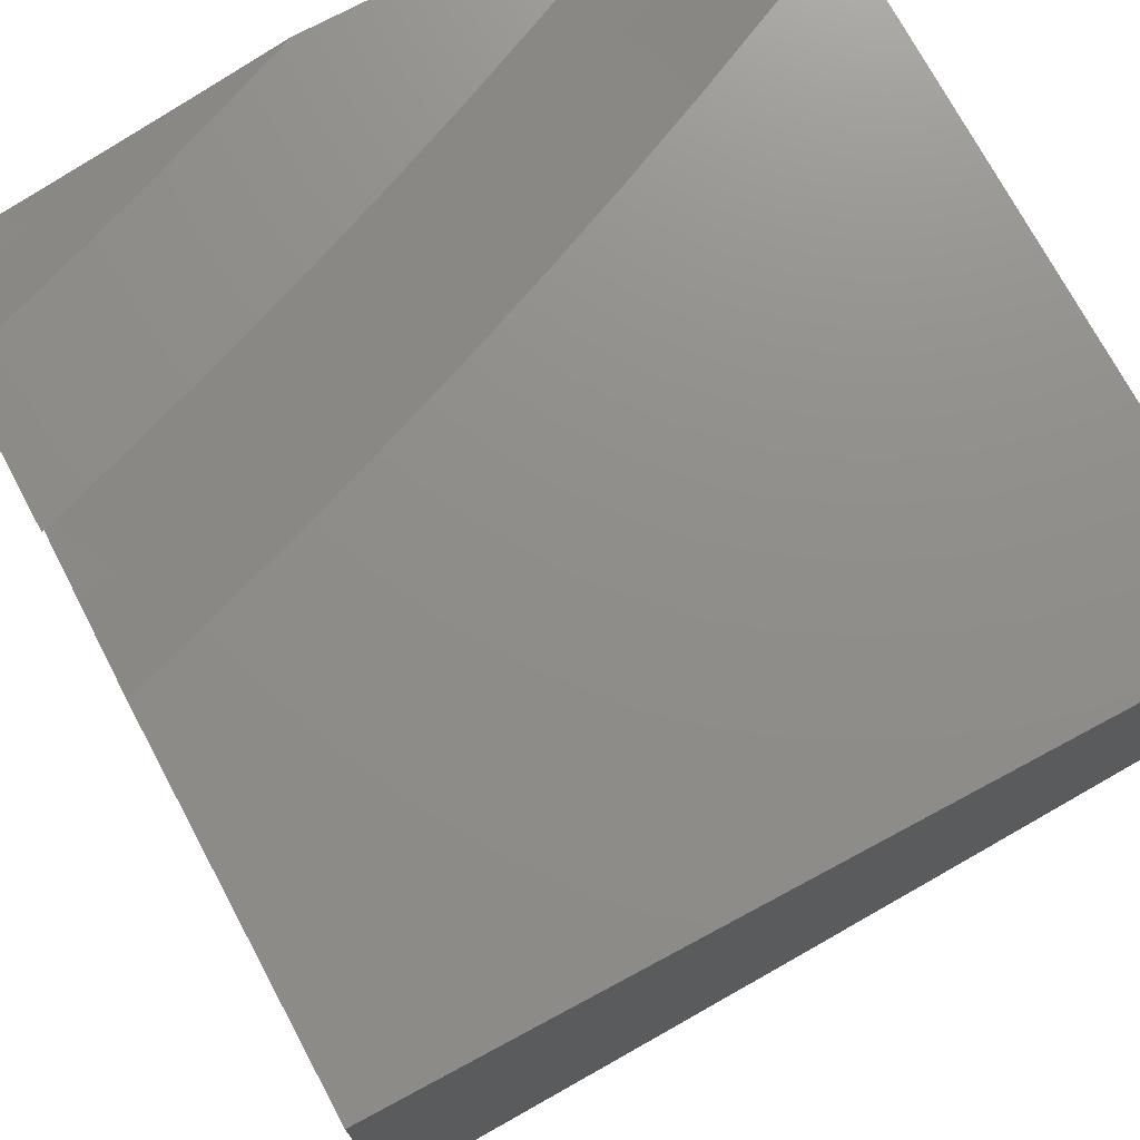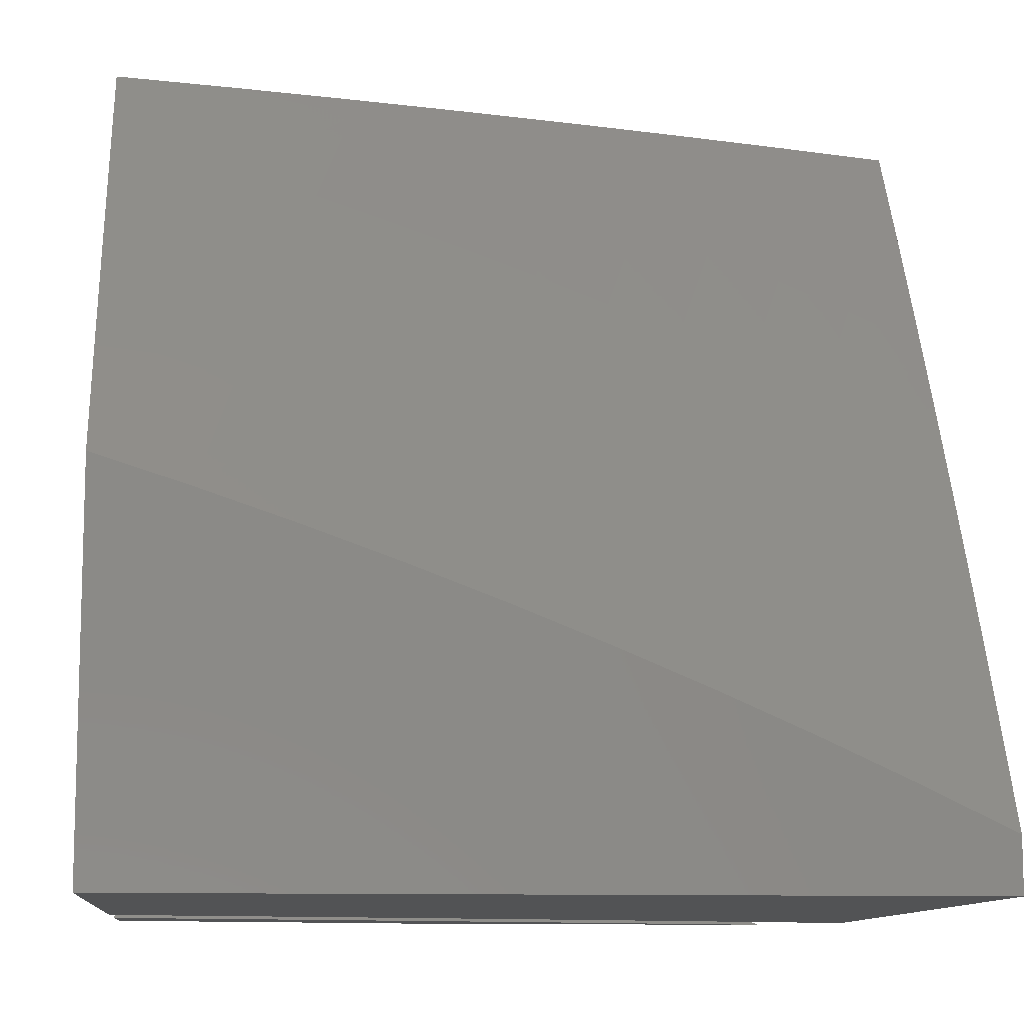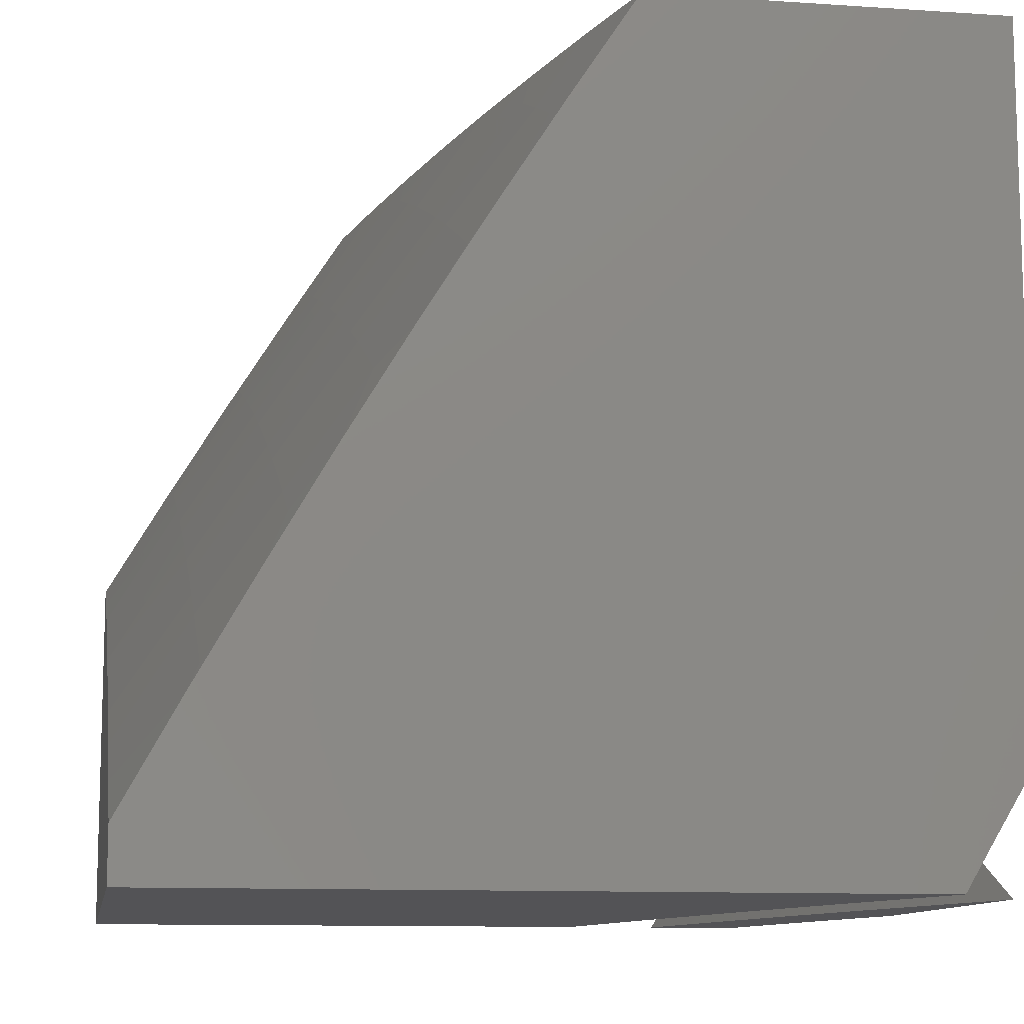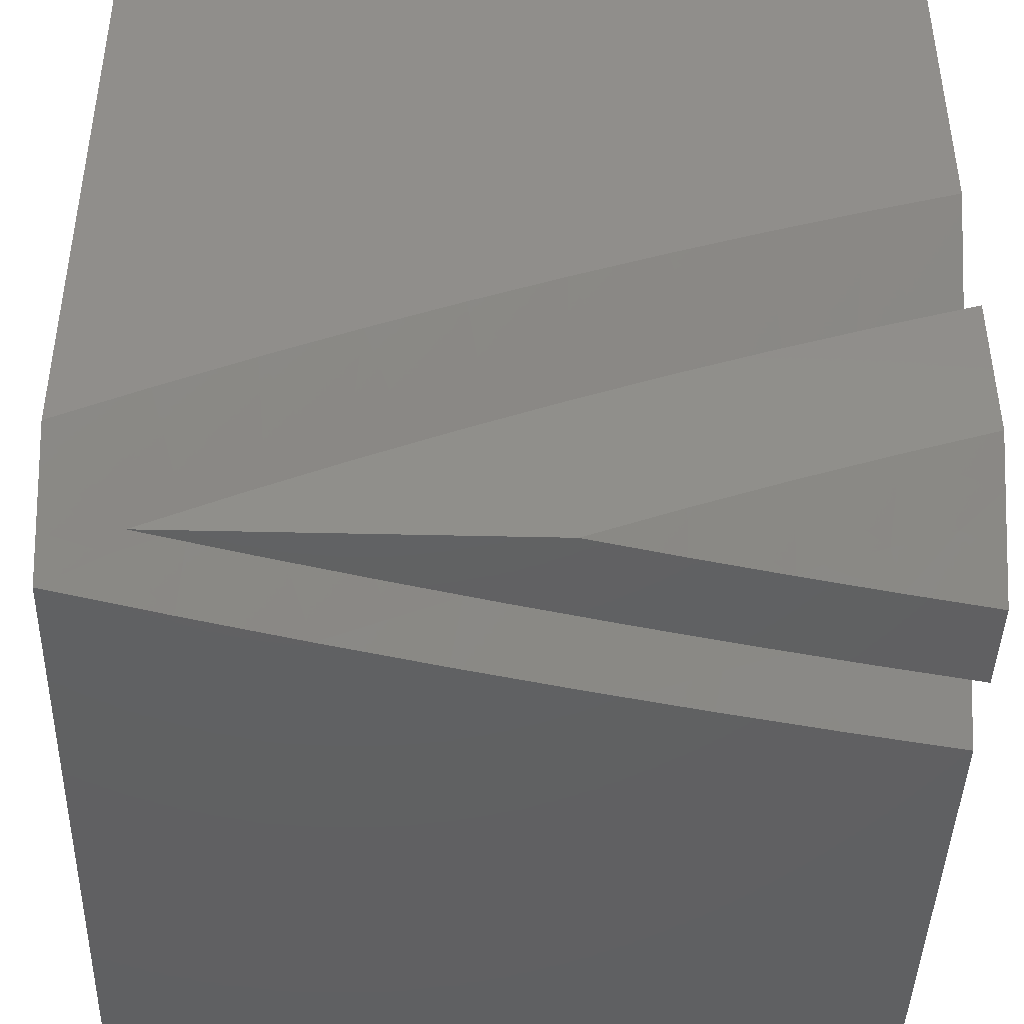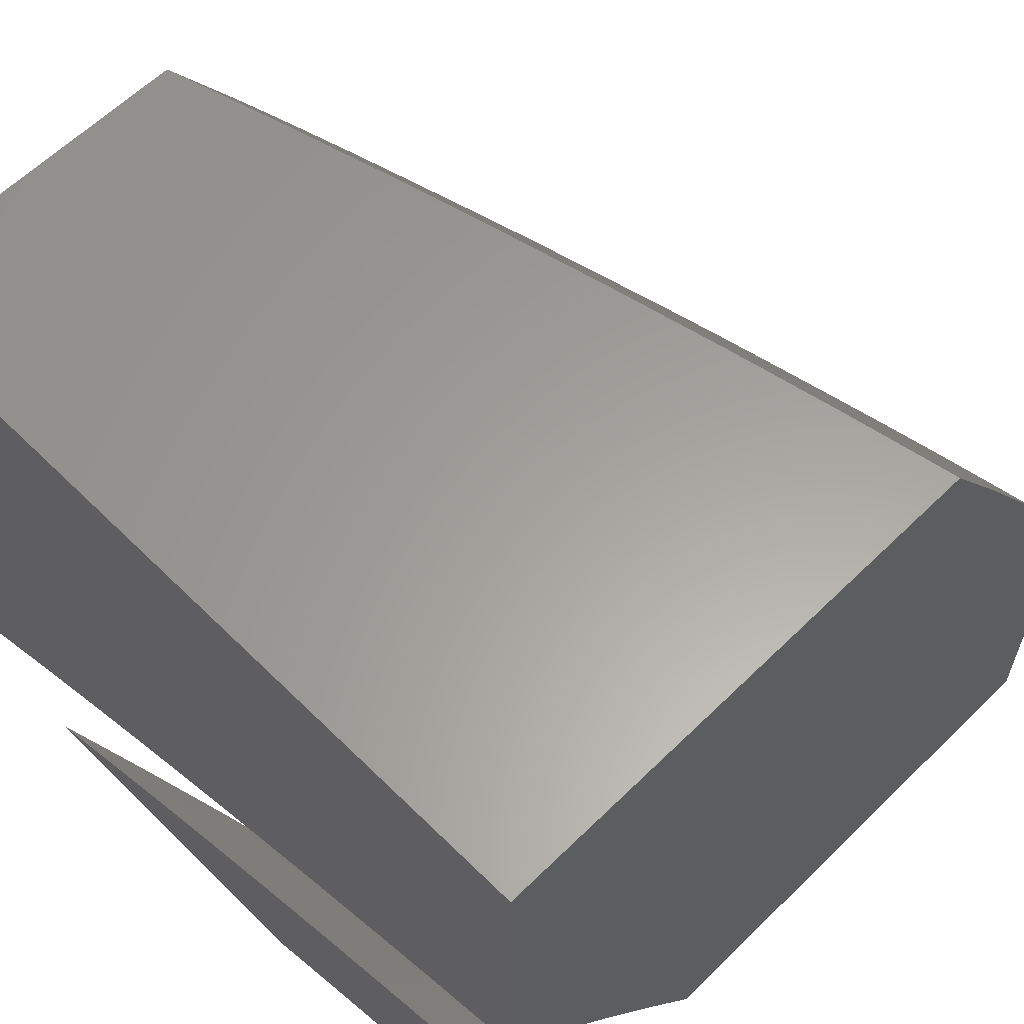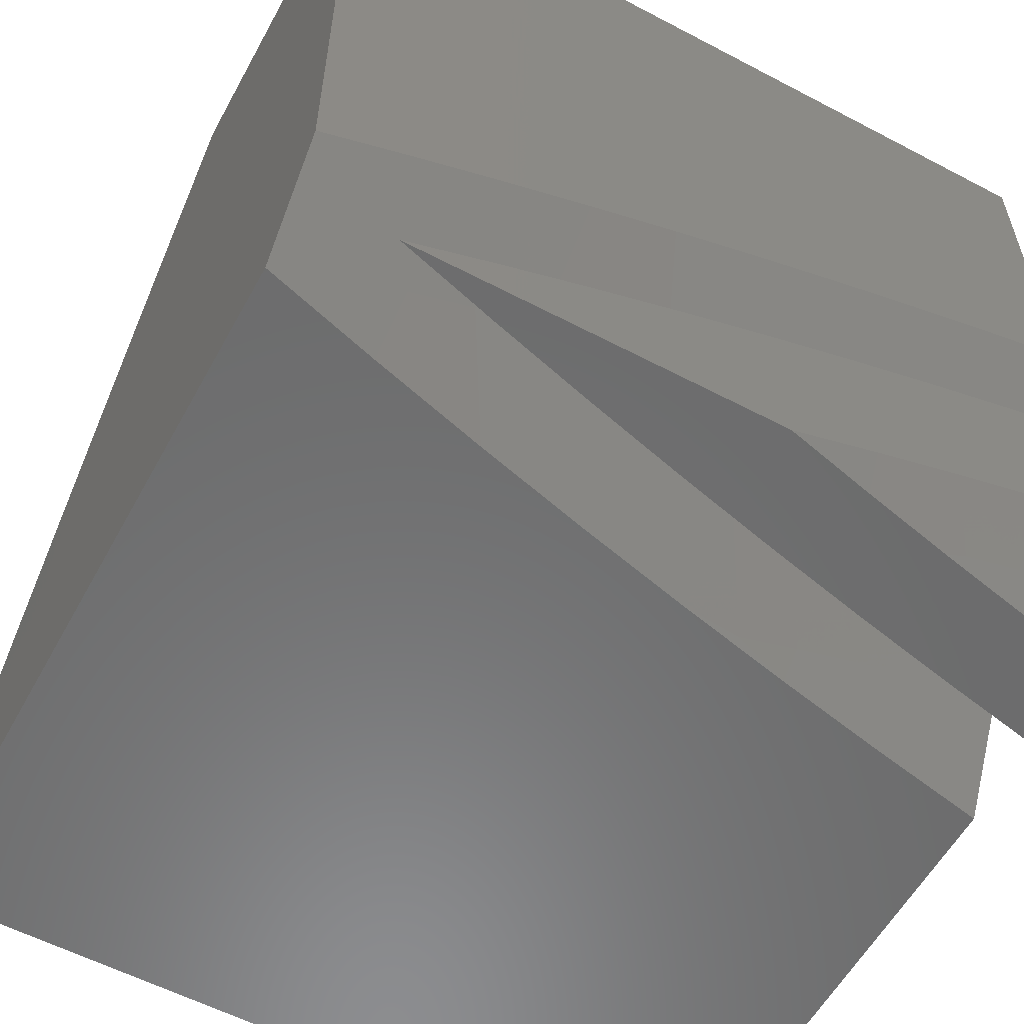
<metadata>
{"format":"stl","ext":"stl","renderer":"f3d","projection":"perspective","resolution":1024,"background":"white","views":[{"elev":73.6,"azim":151.8,"up":"+Z"},{"elev":-10.6,"azim":174.7,"up":"+Y"},{"elev":-11.0,"azim":-99.4,"up":"+Y"},{"elev":-43.0,"azim":-1.6,"up":"+Y"},{"elev":61.2,"azim":45.1,"up":"+Y"},{"elev":-57.8,"azim":-28.6,"up":"+Y"}]}
</metadata>
<code>
# stl→obj: 172 verts, 336 faces
v -2 6.164 -10
v -2.113 6.126 -10
v -2 6.109 -10.03
v -2.051 6.065 -10.05
v -2 6.055 -10.07
v -2 6 -10.1
v -2.112 6 -10.08
v -2.125 6.04 -10.05
v -2.199 6.013 -10.05
v -2.225 6.086 -10
v -2.224 6 -10.05
v -2.337 6.044 -10
v -2.336 6 -10.03
v -2.447 6 -10
v -2.898 6 -10
v -2.789 6.052 -10
v -2.771 6 -10.04
v -2.679 6.101 -10
v -2.644 6 -10.07
v -2.614 6.007 -10.07
v -2.516 6 -10.1
v -2.534 6.041 -10.07
v -2.454 6.074 -10.07
v -2.568 6.149 -10
v -2.456 6.194 -10
v -2.374 6.106 -10.07
v -2.343 6.238 -10
v -2.293 6.137 -10.07
v -2.212 6.166 -10.07
v -2.174 6.06 -10.14
v -2.094 6.088 -10.14
v -2.129 6 -10.19
v -2 6 -10.22
v -2.013 6.115 -10.14
v -2 6.12 -10.15
v -2.049 6.223 -10.07
v -2 6.238 -10.07
v -2.115 6.319 -10
v -2 6.356 -10
v -2.229 6.279 -10
v -2.131 6.195 -10.07
v -2.259 6 -10.16
v -2.254 6.031 -10.14
v -2.387 6 -10.13
v -2 7 -10.67
v -2.144 7 -10.64
v -2 7 -10
v -2.288 7 -10.61
v -2.431 7 -10.58
v -2.574 7 -10.55
v -2.717 7 -10.51
v -3 7 -10
v -2.859 7 -10.47
v -3 7 -10.44
v -2 6 -10.33
v -2.144 6 -10.3
v -2 6 -11
v -2.288 6 -10.27
v -2.431 6 -10.24
v -3 6 -11
v -2.574 6 -10.21
v -2.717 6 -10.17
v -2.859 6 -10.13
v -3 6 -10.09
v -3 6.87 -10.52
v -3 6.151 -10
v -3 6.738 -10.61
v -3 6.605 -10.69
v -3 6.101 -10.03
v -3 6.472 -10.77
v -3 6.05 -10.06
v -3 6.337 -10.85
v -3 6.202 -10.92
v -3 6.065 -11
v -2.892 6.202 -10
v -2.783 6.252 -10
v -2.674 6.299 -10
v -2.563 6.345 -10
v -2.452 6.389 -10
v -2.34 6.431 -10
v -2.227 6.471 -10
v -2.114 6.509 -10
v -2 6.544 -10
v -2 6.6 -10.92
v -2 6.138 -10.25
v -2 6.465 -11
v -2 6.274 -10.17
v -2 6.734 -10.84
v -2 6.41 -10.09
v -2 6.868 -10.76
v -2.892 6.118 -11
v -2.783 6.168 -11
v -2.674 6.216 -11
v -2.563 6.262 -11
v -2.452 6.307 -11
v -2.34 6.349 -11
v -2.228 6.39 -11
v -2.114 6.428 -11
v -2.926 6.044 -10.09
v -2.848 6.081 -10.09
v -2.77 6.117 -10.09
v -2.639 6.034 -10.17
v -2.691 6.153 -10.09
v -2.611 6.187 -10.09
v -2.532 6.22 -10.09
v -2.451 6.252 -10.09
v -2.371 6.283 -10.09
v -2.29 6.313 -10.09
v -2.209 6.342 -10.09
v -2.246 6.191 -10.17
v -2.166 6.22 -10.17
v -2.201 6.069 -10.25
v -2.123 6.097 -10.25
v -2.561 6.068 -10.17
v -2.483 6.1 -10.17
v -2.357 6.01 -10.25
v -2.404 6.131 -10.17
v -2.279 6.04 -10.25
v -2.045 6.123 -10.25
v -2.086 6.247 -10.17
v -2.006 6.273 -10.17
v -2.045 6.396 -10.09
v -2.127 6.369 -10.09
v -2.325 6.162 -10.17
v -2.07 6.594 -10.91
v -2.155 6.567 -10.91
v -2.24 6.538 -10.91
v -2.286 6.674 -10.82
v -2.372 6.644 -10.82
v -2.42 6.778 -10.73
v -2.507 6.746 -10.73
v -2.557 6.878 -10.63
v -2.645 6.844 -10.63
v -2.696 6.975 -10.53
v -2.786 6.939 -10.53
v -2.875 6.903 -10.53
v -2.964 6.865 -10.53
v -2.909 6.737 -10.63
v -2.996 6.698 -10.63
v -2.853 6.607 -10.73
v -2.938 6.57 -10.73
v -2.797 6.477 -10.82
v -2.88 6.44 -10.82
v -2.74 6.345 -10.91
v -2.822 6.309 -10.91
v -2.324 6.509 -10.91
v -2.458 6.613 -10.82
v -2.595 6.713 -10.73
v -2.734 6.81 -10.63
v -2.408 6.478 -10.91
v -2.543 6.58 -10.82
v -2.681 6.679 -10.73
v -2.821 6.774 -10.63
v -2.492 6.447 -10.91
v -2.628 6.547 -10.82
v -2.767 6.644 -10.73
v -2.575 6.414 -10.91
v -2.657 6.38 -10.91
v -2.903 6.272 -10.91
v -2.984 6.234 -10.91
v -2.963 6.402 -10.82
v -2.467 6.91 -10.63
v -2.378 6.942 -10.63
v -2.288 6.972 -10.63
v -2.155 6.866 -10.73
v -2.066 6.894 -10.73
v -2.026 6.758 -10.82
v -2.113 6.731 -10.82
v -2.244 6.838 -10.73
v -2.2 6.703 -10.82
v -2.332 6.808 -10.73
v -2.713 6.512 -10.82
f 1 2 3
f 3 2 4
f 3 4 5
f 5 4 6
f 6 4 7
f 7 4 8
f 7 8 9
f 9 8 10
f 9 10 11
f 11 10 12
f 11 12 13
f 13 12 14
f 4 2 8
f 8 2 10
f 11 7 9
f 15 16 17
f 17 16 18
f 17 18 19
f 19 18 20
f 19 20 21
f 21 20 22
f 21 22 23
f 23 22 24
f 23 24 25
f 18 24 20
f 20 24 22
f 23 25 26
f 26 25 27
f 26 27 28
f 28 27 29
f 28 29 30
f 30 29 31
f 30 31 32
f 32 31 33
f 33 31 34
f 33 34 35
f 35 34 36
f 35 36 37
f 37 36 38
f 37 38 39
f 27 40 29
f 29 40 41
f 29 41 31
f 31 41 34
f 40 38 41
f 41 38 36
f 41 36 34
f 32 42 30
f 30 42 43
f 30 43 28
f 28 43 26
f 42 44 43
f 43 44 26
f 26 44 23
f 23 44 21
f 12 18 14
f 14 18 16
f 14 16 15
f 18 12 24
f 24 12 10
f 24 10 25
f 25 10 2
f 25 2 27
f 27 2 1
f 27 1 40
f 40 1 38
f 38 1 39
f 7 42 6
f 6 42 32
f 6 32 33
f 42 7 44
f 44 7 11
f 44 11 21
f 21 11 13
f 21 13 19
f 19 13 14
f 19 14 17
f 17 14 15
f 39 1 37
f 37 1 3
f 37 3 5
f 37 5 35
f 35 5 6
f 35 6 33
f 45 46 47
f 47 46 48
f 47 48 49
f 49 50 47
f 47 50 51
f 47 51 52
f 52 51 53
f 52 53 54
f 55 56 57
f 57 56 58
f 57 58 59
f 57 59 60
f 60 59 61
f 60 61 62
f 62 63 60
f 60 63 64
f 54 65 52
f 52 65 66
f 66 65 67
f 66 67 68
f 66 68 69
f 69 68 70
f 69 70 71
f 71 70 64
f 64 70 72
f 64 72 73
f 74 60 73
f 73 60 64
f 66 75 52
f 52 75 76
f 52 76 77
f 77 78 52
f 52 78 79
f 52 79 80
f 52 80 47
f 47 80 81
f 47 81 82
f 82 83 47
f 84 85 86
f 86 85 55
f 86 55 57
f 85 84 87
f 87 84 88
f 87 88 89
f 89 88 90
f 89 90 83
f 83 90 45
f 83 45 47
f 74 91 60
f 60 91 57
f 57 91 92
f 57 92 93
f 93 94 57
f 57 94 95
f 57 95 96
f 96 97 57
f 57 97 98
f 57 98 86
f 71 64 99
f 99 64 63
f 99 63 100
f 100 63 62
f 100 62 101
f 101 62 102
f 101 102 103
f 103 102 104
f 103 104 77
f 77 104 105
f 77 105 78
f 78 105 106
f 78 106 79
f 79 106 107
f 79 107 80
f 80 107 108
f 80 108 109
f 109 108 110
f 109 110 111
f 111 110 112
f 111 112 113
f 113 112 56
f 113 56 55
f 62 61 102
f 102 61 114
f 102 114 104
f 104 114 105
f 61 59 114
f 114 59 115
f 114 115 105
f 105 115 106
f 58 116 59
f 59 116 117
f 59 117 115
f 115 117 106
f 116 58 118
f 118 58 56
f 118 56 112
f 113 55 119
f 119 55 85
f 119 85 120
f 120 85 121
f 120 121 122
f 122 121 87
f 122 87 89
f 85 87 121
f 83 82 89
f 89 82 122
f 122 82 123
f 123 82 81
f 123 81 109
f 109 81 80
f 77 76 103
f 103 76 101
f 76 75 101
f 101 75 100
f 100 75 99
f 99 75 66
f 99 66 69
f 69 71 99
f 107 106 117
f 117 116 124
f 124 116 118
f 124 118 110
f 110 118 112
f 108 107 124
f 124 107 117
f 108 124 110
f 123 109 111
f 119 120 113
f 113 120 111
f 111 120 123
f 123 120 122
f 84 86 125
f 125 86 98
f 125 98 126
f 126 98 127
f 126 127 128
f 128 127 129
f 128 129 130
f 130 129 131
f 130 131 132
f 132 131 133
f 132 133 134
f 134 133 135
f 134 135 51
f 51 135 53
f 53 135 136
f 53 136 54
f 54 136 137
f 54 137 65
f 65 137 67
f 67 137 138
f 67 138 139
f 139 138 140
f 139 140 141
f 141 140 142
f 141 142 143
f 143 142 144
f 143 144 145
f 145 144 93
f 145 93 92
f 98 97 127
f 127 97 146
f 127 146 129
f 129 146 147
f 129 147 131
f 131 147 148
f 131 148 133
f 133 148 149
f 133 149 135
f 135 149 136
f 97 96 146
f 146 96 150
f 146 150 147
f 147 150 151
f 147 151 148
f 148 151 152
f 148 152 149
f 149 152 153
f 149 153 136
f 136 153 137
f 96 95 150
f 150 95 154
f 150 154 151
f 151 154 155
f 151 155 152
f 152 155 156
f 152 156 153
f 153 156 138
f 153 138 137
f 154 95 157
f 157 95 94
f 157 94 158
f 158 94 93
f 158 93 144
f 145 92 159
f 159 92 91
f 159 91 160
f 160 91 73
f 160 73 72
f 91 74 73
f 70 161 72
f 72 161 159
f 72 159 160
f 68 141 70
f 70 141 143
f 70 143 161
f 161 143 145
f 161 145 159
f 141 68 139
f 139 68 67
f 51 50 134
f 134 50 132
f 132 50 162
f 162 50 49
f 162 49 163
f 163 49 48
f 163 48 164
f 164 48 46
f 164 46 165
f 165 46 166
f 165 166 167
f 167 166 90
f 167 90 88
f 46 45 166
f 166 45 90
f 88 84 167
f 167 84 168
f 167 168 165
f 165 168 169
f 165 169 164
f 164 169 163
f 168 84 125
f 168 125 170
f 170 125 126
f 170 126 128
f 128 171 170
f 170 171 169
f 170 169 168
f 162 163 171
f 171 163 169
f 162 171 130
f 130 171 128
f 132 162 130
f 154 157 155
f 155 157 172
f 155 172 156
f 156 172 140
f 156 140 138
f 157 158 172
f 172 158 142
f 172 142 140
f 144 142 158

</code>
